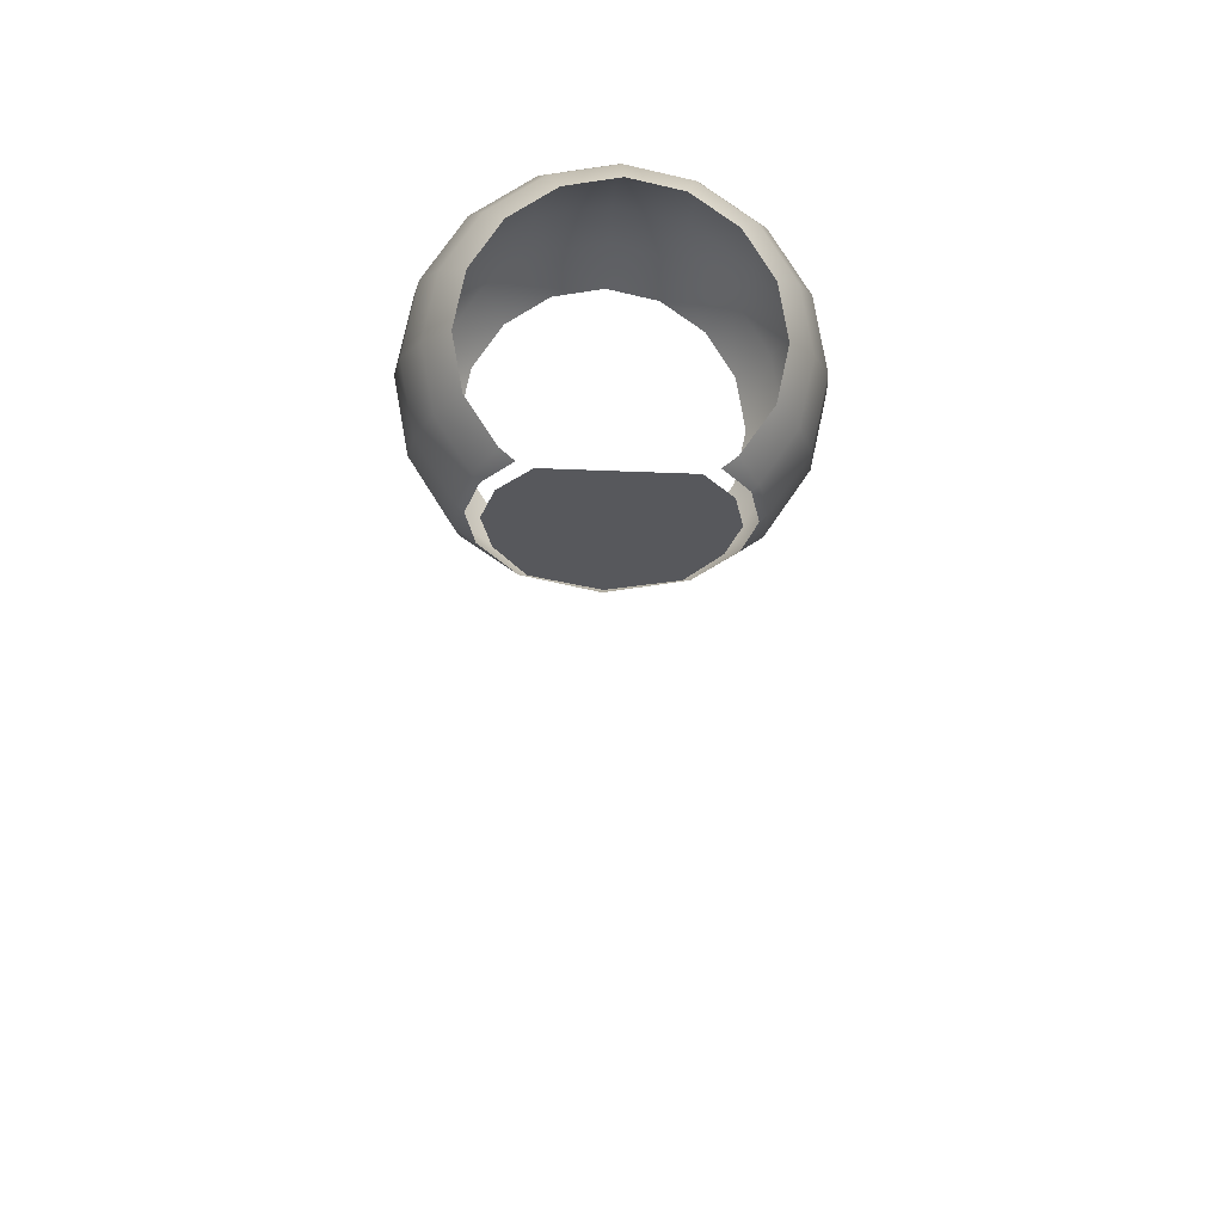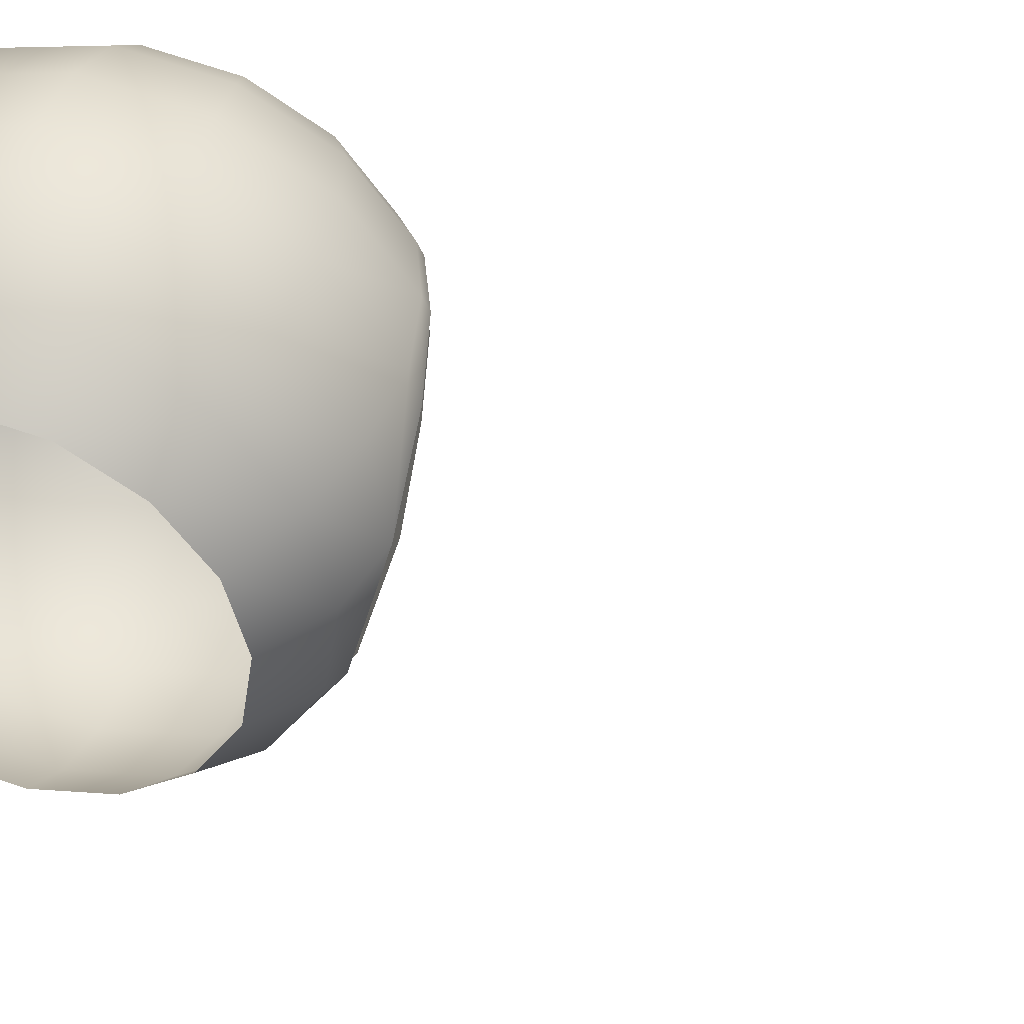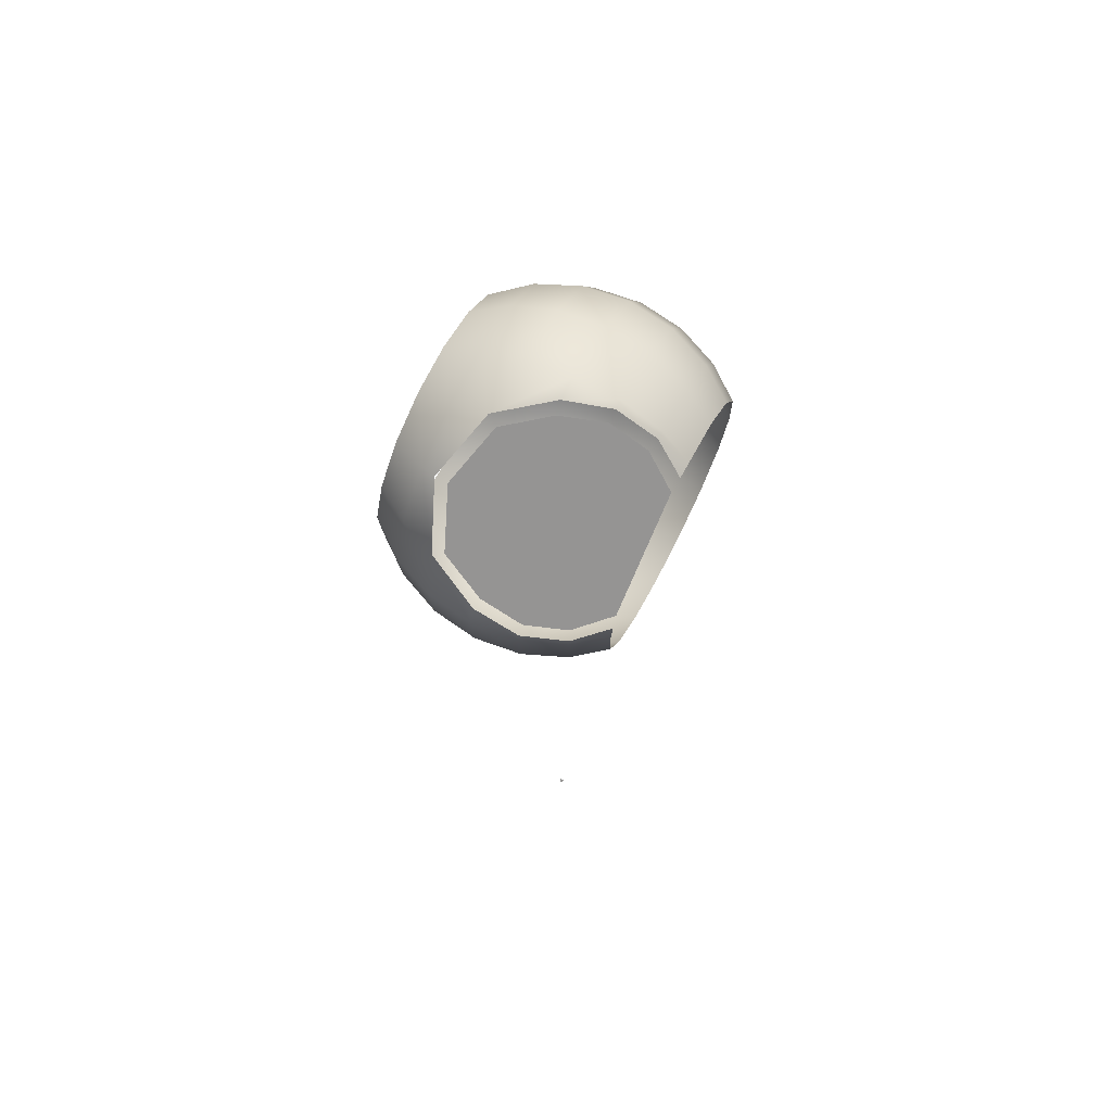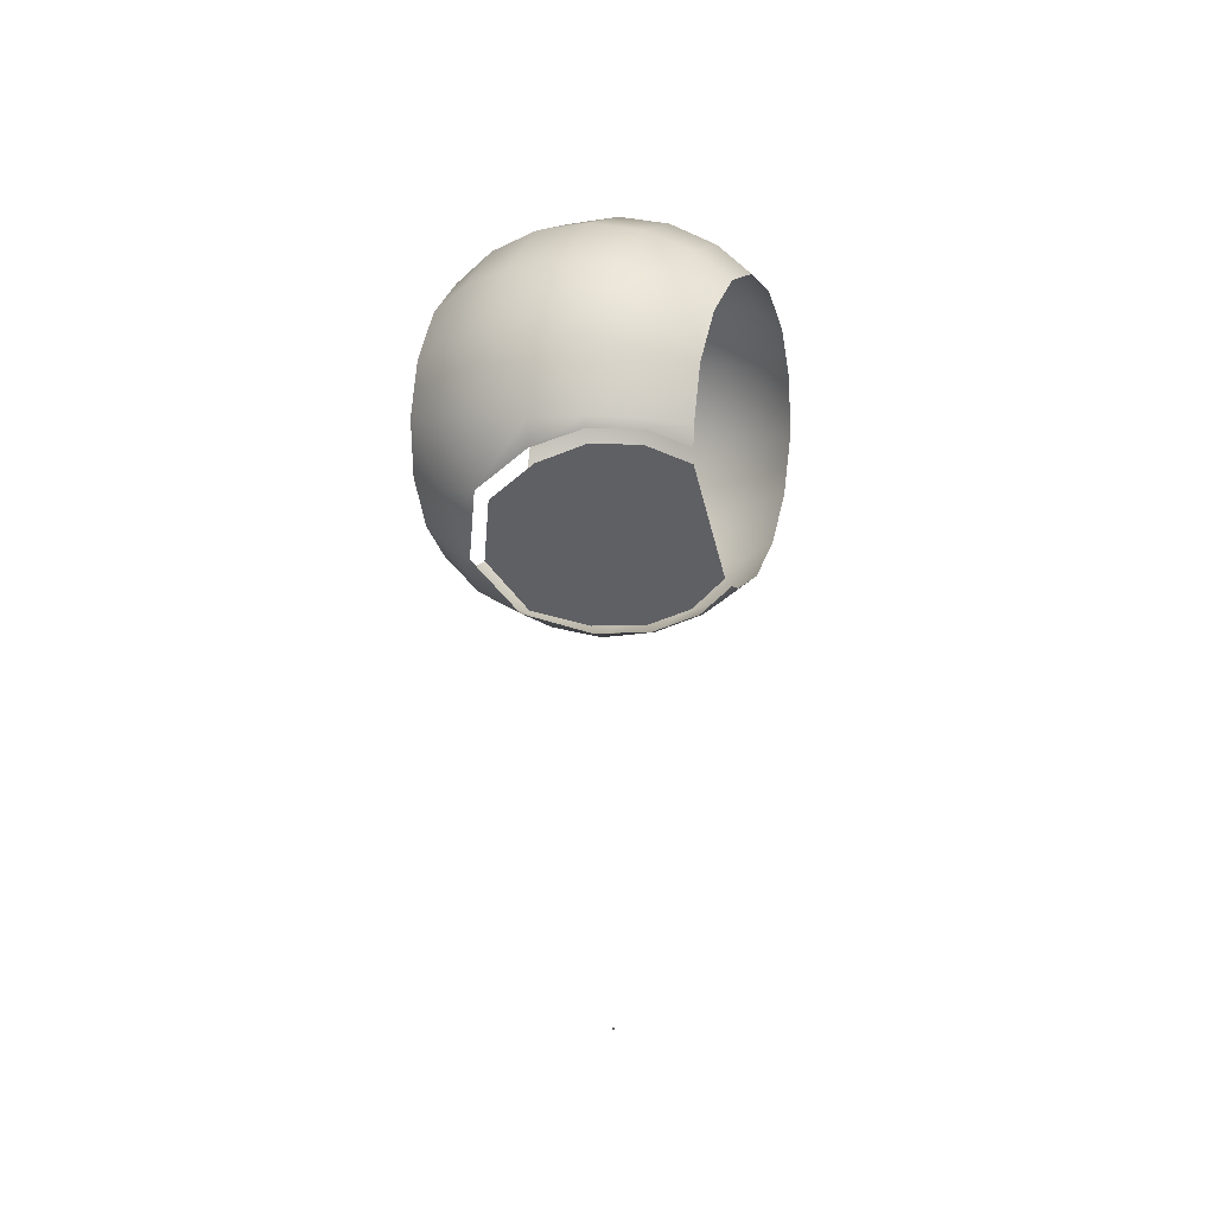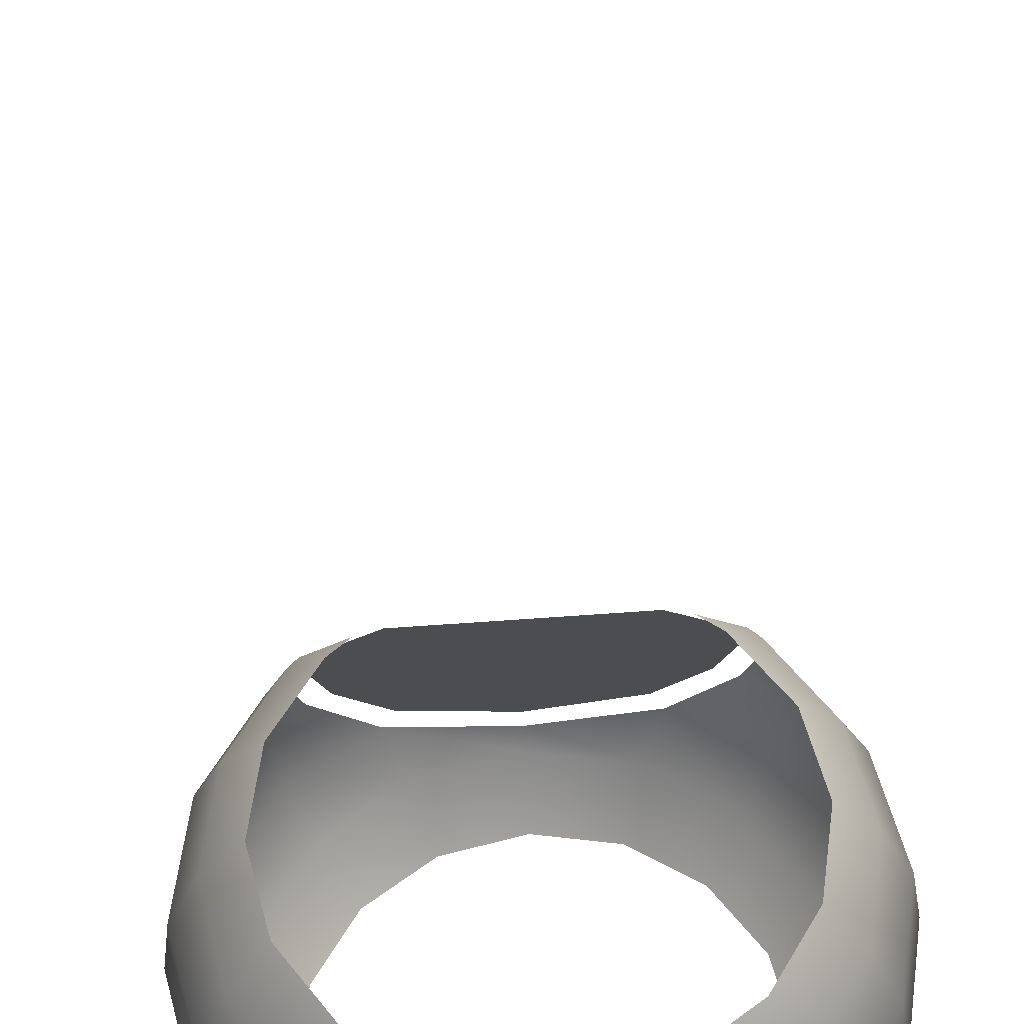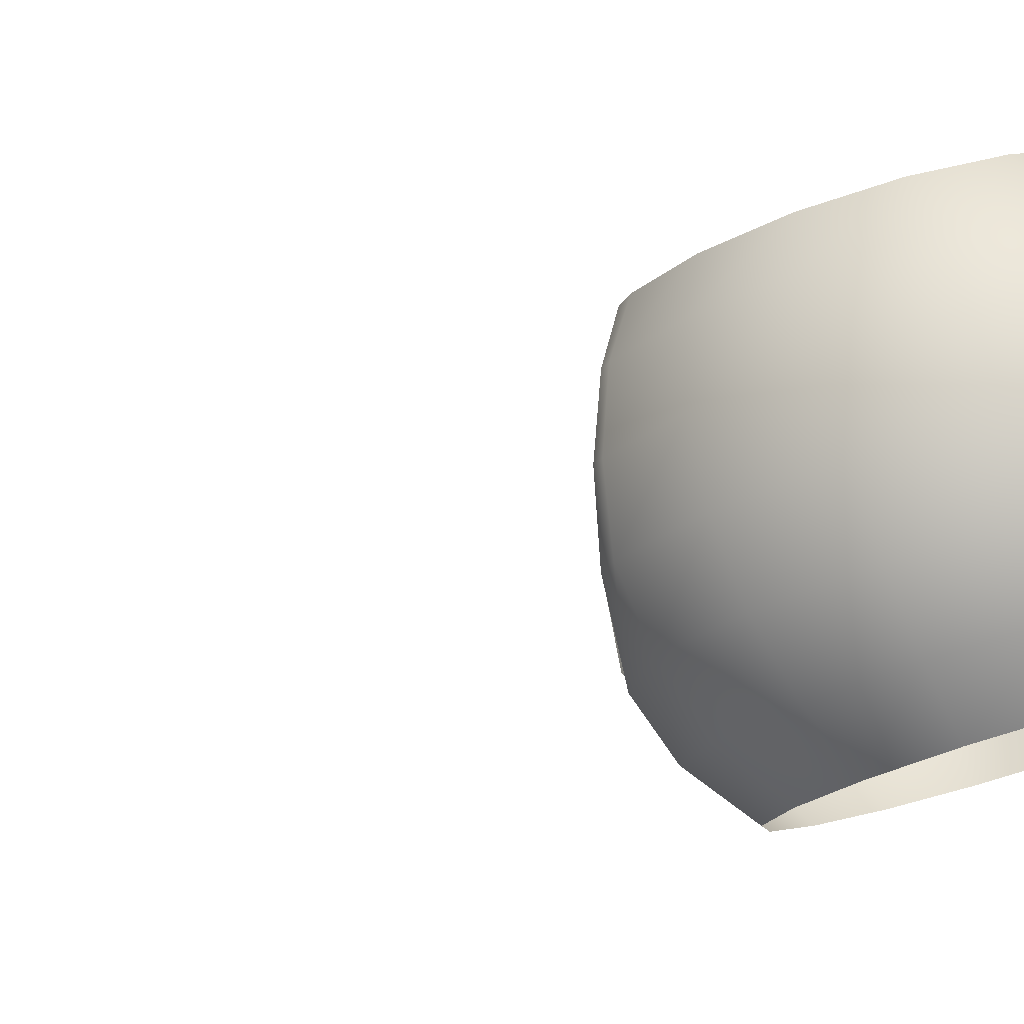
<metadata>
{"format":"obj","ext":"obj","renderer":"f3d","projection":"perspective","resolution":1024,"background":"white","views":[{"elev":-28.5,"azim":176.3,"up":"+Z"},{"elev":-38.0,"azim":71.0,"up":"+Y"},{"elev":-67.2,"azim":68.4,"up":"+Z"},{"elev":-44.4,"azim":103.2,"up":"+Z"},{"elev":73.7,"azim":-3.9,"up":"+Y"},{"elev":-4.9,"azim":-70.7,"up":"+Y"}]}
</metadata>
<code>
o AlarmClock_29_AlarmClock_29_0_GeomSubset_0
v -0.0005 0.001192 -0.3367
v 0.0005 0.001192 -0.3367
v -0.0005 0.002193 -0.3367
v 0.0005 0.002193 -0.3367
v -0.0005 0.001192 -0.3367
v 0.0005 0.001192 -0.3367
v -0.0005 0.002193 -0.3367
v 0.0005 0.002193 -0.3367
v -0.0005 0.001192 -0.3367
v 0.0005 0.001192 -0.3367
v -0.0005 0.002193 -0.3367
v 0.0005 0.002193 -0.3367
v -0.0005 0.001192 -0.3367
v 0.0005 0.001192 -0.3367
v -0.0005 0.002193 -0.3367
v 0.0005 0.002193 -0.3367
v -0.0005 0.001192 -0.3367
v 0.0005 0.001192 -0.3367
v -0.0005 0.002193 -0.3367
v 0.0005 0.002193 -0.3367
v 0.07669 0.05568 0.004169
v 0.05869 0.06357 0.02992
v 0.03176 0.06883 0.04712
v 0 0.07068 0.05316
v -0.03176 0.06883 0.04712
v -0.05869 0.06357 0.02992
v -0.07669 0.05568 0.004169
v -0.083 0.04639 -0.0262
v -0.07669 0.03709 -0.05658
v -0.05997 0.02977 -0.0805
v 0.05997 0.02977 -0.0805
v 0.07669 0.03709 -0.05658
v 0.083 0.04639 -0.0262
v 0.08553 0.03465 0.01444
v 0.06546 0.04344 0.04316
v 0.03543 0.04932 0.06235
v 0 0.05138 0.06909
v -0.03543 0.04932 0.06235
v -0.06546 0.04344 0.04316
v -0.08553 0.03465 0.01444
v -0.09258 0.02429 -0.01944
v -0.08553 0.01392 -0.05332
v -0.06688 0.005749 -0.08
v 0.06688 0.005749 -0.08
v 0.08553 0.01392 -0.05332
v 0.09258 0.02429 -0.01944
v 0.08855 0.0113 0.02289
v 0.06777 0.0204 0.05263
v 0.03668 0.02648 0.07249
v 0 0.02862 0.07947
v -0.03668 0.02648 0.07249
v -0.06777 0.0204 0.05263
v -0.08855 0.0113 0.02289
v -0.09584 0.000566 -0.01218
v -0.08855 -0.01017 -0.04725
v -0.06777 -0.01927 -0.07698
v 0.06777 -0.01927 -0.07698
v 0.08855 -0.01017 -0.04725
v 0.09584 0.000566 -0.01218
v 0.08553 -0.01279 0.02896
v 0.06546 -0.003995 0.05768
v 0.03543 0.001878 0.07687
v 0 0.003941 0.08361
v -0.03543 0.001878 0.07687
v -0.06546 -0.003995 0.05768
v -0.08553 -0.01279 0.02896
v -0.09258 -0.02315 -0.004918
v -0.08553 -0.03352 -0.0388
v -0.06546 -0.04231 -0.06751
v 0.06546 -0.04231 -0.06751
v 0.08553 -0.03352 -0.0388
v 0.09258 -0.02315 -0.004918
v 0.07669 -0.03596 0.03222
v 0.05869 -0.02808 0.05797
v 0.03176 -0.02281 0.07518
v 0 -0.02097 0.08122
v -0.03176 -0.02281 0.07518
v -0.05869 -0.02808 0.05797
v -0.07669 -0.03596 0.03222
v -0.083 -0.04526 0.001848
v -0.07669 -0.05455 -0.02852
v -0.05869 -0.06244 -0.05427
v -0.03176 -0.0677 -0.07148
v 0 -0.06955 -0.07752
v 0.03176 -0.0677 -0.07148
v 0.05869 -0.06244 -0.05427
v 0.07669 -0.05455 -0.02852
v 0.083 -0.04526 0.001848
v 0.06261 -0.05665 0.03246
v 0.04792 -0.05021 0.05348
v 0.02593 -0.04591 0.06753
v 0 -0.0444 0.07246
v -0.02593 -0.04591 0.06753
v -0.04792 -0.05021 0.05348
v -0.06261 -0.05665 0.03246
v -0.06777 -0.06424 0.007658
v -0.06261 -0.07183 -0.01714
v -0.04792 -0.07827 -0.03817
v -0.02593 -0.08256 -0.05221
v 0 -0.08407 -0.05715
v 0.02593 -0.08256 -0.05221
v 0.04792 -0.07827 -0.03817
v 0.06261 -0.07183 -0.01714
v 0.06777 -0.06424 0.007657
v 0 0.001693 -0.08563
v 0 0.06525 -0.0324
v 0.03911 -0.05279 0.04505
v 0 -0.06424 0.007657
v 0.02117 -0.04928 0.05652
v 0 -0.04805 0.06054
v -0.02117 -0.04928 0.05652
v -0.03911 -0.05279 0.04505
v -0.0511 -0.05804 0.0279
v -0.05531 -0.06424 0.007658
v -0.0511 -0.07043 -0.01258
v -0.03911 -0.07569 -0.02974
v -0.02117 -0.0792 -0.0412
v 0 -0.08043 -0.04523
v 0.02117 -0.0792 -0.0412
v 0.03911 -0.07569 -0.02974
v 0.0511 -0.07043 -0.01258
v 0.05531 -0.06424 0.007657
v 0.0511 -0.05804 0.0279
v 0.02167 -0.05168 0.05851
v 0.02277 -0.05265 0.06159
v 0.04207 -0.05642 0.04926
v 0.04003 -0.05527 0.04678
v 0 -0.05042 0.06264
v 0 -0.05132 0.06592
v -0.02167 -0.05168 0.05851
v -0.02277 -0.05265 0.06159
v -0.04003 -0.05527 0.04678
v -0.04207 -0.05642 0.04926
v -0.05231 -0.06064 0.02922
v -0.05497 -0.06207 0.0308
v -0.05662 -0.06699 0.008498
v -0.05949 -0.06874 0.009034
v -0.05231 -0.07333 -0.01222
v -0.05497 -0.0754 -0.01274
v -0.04003 -0.0787 -0.02978
v -0.04207 -0.08105 -0.03119
v -0.02167 -0.08229 -0.04152
v -0.02277 -0.08482 -0.04353
v 0 -0.08356 -0.04564
v 0 -0.08615 -0.04786
v 0.02167 -0.08229 -0.04152
v 0.02277 -0.08482 -0.04353
v 0.04003 -0.0787 -0.02978
v 0.04207 -0.08105 -0.03119
v 0.05231 -0.07333 -0.01222
v 0.05497 -0.0754 -0.01274
v 0.05662 -0.06699 0.008498
v 0.05949 -0.06874 0.009033
v 0.05231 -0.06064 0.02922
v 0.05497 -0.06207 0.0308
v 0.04635 -0.05517 0.05335
v 0.04729 -0.0531 0.0537
v 0.06056 -0.06139 0.03302
v 0.06178 -0.05945 0.03295
v 0.02508 -0.05101 0.06694
v 0.02559 -0.04886 0.06756
v 0 -0.04955 0.07171
v 0 -0.04737 0.07243
v -0.02508 -0.05101 0.06694
v -0.02559 -0.04886 0.06756
v -0.04635 -0.05517 0.05335
v -0.04729 -0.0531 0.0537
v -0.06056 -0.06139 0.03302
v -0.06178 -0.05945 0.03295
v -0.06555 -0.06874 0.009034
v -0.06687 -0.06694 0.008484
v -0.06056 -0.07608 -0.01495
v -0.06178 -0.07443 -0.01599
v -0.04635 -0.0823 -0.03529
v -0.04729 -0.08078 -0.03673
v -0.02508 -0.08646 -0.04887
v -0.02559 -0.08502 -0.05059
v 0 -0.08792 -0.05364
v 0 -0.08651 -0.05546
v 0.02508 -0.08646 -0.04887
v 0.02559 -0.08502 -0.05059
v 0.04635 -0.0823 -0.03529
v 0.04729 -0.08078 -0.03673
v 0.06056 -0.07608 -0.01495
v 0.06178 -0.07443 -0.01599
v 0.06555 -0.06874 0.009033
v 0.06687 -0.06694 0.008483
v 0.05895 0.07252 -0.008666
v 0.06482 0.07025 -0.005431
v 0.04961 0.07692 0.01633
v 0.04512 0.07858 0.01113
v 0.02442 0.08262 0.02435
v 0.02685 0.08137 0.03088
v 0 0.08293 0.03598
v 0 0.08404 0.029
v -0.02442 0.08262 0.02435
v -0.02685 0.08137 0.03088
v -0.04961 0.07692 0.01633
v -0.04512 0.07858 0.01113
v -0.05895 0.07252 -0.008666
v -0.06482 0.07025 -0.005431
v -0.07016 0.0624 -0.0311
v -0.06381 0.06537 -0.03201
v -0.05895 0.05822 -0.05536
v -0.06482 0.05454 -0.05678
v -0.04936 0.04807 -0.07829
v -0.04512 0.05217 -0.07515
v -0.04221 0.04625 -0.08364
v -0.03467 0.05041 -0.08305
v -0.03461 0.04462 -0.08563
v 0.04937 0.04806 -0.07831
v 0.04512 0.05217 -0.07515
v 0.05895 0.05822 -0.05536
v 0.06482 0.05454 -0.05678
v 0.07016 0.0624 -0.0311
v 0.06381 0.06537 -0.03201
v 0.03465 0.05041 -0.08303
v 0.04227 0.04623 -0.0836
v 0.03464 0.04471 -0.08563
v 0 0.04463 -0.08563
v -2e-06 0.05041 -0.08285
v -0.05662 0.02881 -0.08365
v -0.05023 0.02647 -0.08563
v 0.05023 0.02647 -0.08563
v 0.05662 0.02881 -0.08365
v -0.0629 0.004624 -0.08367
v -0.05598 0.003943 -0.08563
v 0.0629 0.004626 -0.08367
v 0.05611 0.003946 -0.08563
v -0.05761 -0.02125 -0.08347
v -0.05047 -0.02033 -0.08563
v 0.05047 -0.02033 -0.08563
v 0.05761 -0.02125 -0.08347
v -0.03859 -0.04988 -0.08253
v -0.03463 -0.04459 -0.08563
v 0.03859 -0.04988 -0.08253
v 0.03463 -0.04458 -0.08563
v 0 -0.06267 -0.0832
v 0 -0.05582 -0.08563
v 0.06165 0.07494 -0.008239
v 0.06478 0.07379 -0.006526
v 0.07012 0.06593 -0.03219
v 0.06673 0.06747 -0.03266
v 0.04718 0.08128 0.01246
v 0.04958 0.08045 0.01523
v 0.02553 0.08551 0.02629
v 0.02684 0.08489 0.02976
v 0 0.087 0.03115
v 0 0.08646 0.03486
v -0.02553 0.08551 0.02629
v -0.02684 0.08489 0.02976
v -0.04718 0.08128 0.01246
v -0.04958 0.08045 0.01523
v -0.06165 0.07494 -0.008238
v -0.06478 0.07379 -0.006526
v -0.06673 0.06747 -0.03266
v -0.07012 0.06593 -0.03218
v -0.06165 0.05999 -0.05707
v -0.06478 0.05808 -0.05785
v -0.0472 0.05362 -0.07781
v -0.04982 0.05115 -0.07978
v -0.03512 0.0504 -0.08672
v -0.04003 0.04836 -0.08668
v -0.03539 0.04721 -0.08672
v -0.05246 0.02766 -0.08672
v -0.05602 0.02853 -0.08672
v -9e-06 0.05041 -0.08672
v 6e-06 0.04786 -0.08672
v 0.04981 0.05117 -0.07977
v 0.0472 0.05362 -0.07782
v 0.06165 0.05999 -0.05707
v 0.06478 0.05808 -0.05785
v 0.04016 0.04832 -0.08668
v 0.03509 0.0504 -0.08672
v 0.03548 0.04734 -0.08672
v 0.05603 0.02854 -0.08672
v 0.05247 0.02766 -0.08672
v -0.05849 0.003974 -0.08672
v -0.0622 0.00459 -0.08672
v 0.06221 0.00459 -0.08672
v 0.05862 0.003978 -0.08672
v -0.05289 -0.02141 -0.08672
v -0.05714 -0.02114 -0.08672
v 0.05714 -0.02115 -0.08672
v 0.05289 -0.02142 -0.08672
v -0.03632 -0.04682 -0.08672
v -0.03837 -0.04963 -0.08672
v 0.03837 -0.04962 -0.08672
v 0.03631 -0.04682 -0.08672
v 1e-06 -0.05862 -0.08672
v 0 -0.06237 -0.08672
f 1 2 4 3
f 21 22 35 34
f 22 23 36 35
f 23 24 37 36
f 24 25 38 37
f 25 26 39 38
f 26 27 40 39
f 27 28 41 40
f 28 29 42 41
f 29 30 43 42
f 31 32 45 44
f 32 33 46 45
f 33 21 34 46
f 34 35 48 47
f 35 36 49 48
f 36 37 50 49
f 37 38 51 50
f 38 39 52 51
f 39 40 53 52
f 40 41 54 53
f 41 42 55 54
f 42 43 56 55
f 44 45 58 57
f 45 46 59 58
f 46 34 47 59
f 47 48 61 60
f 48 49 62 61
f 49 50 63 62
f 50 51 64 63
f 51 52 65 64
f 52 53 66 65
f 53 54 67 66
f 54 55 68 67
f 55 56 69 68
f 57 58 71 70
f 58 59 72 71
f 59 47 60 72
f 60 61 74 73
f 61 62 75 74
f 62 63 76 75
f 63 64 77 76
f 64 65 78 77
f 65 66 79 78
f 66 67 80 79
f 67 68 81 80
f 68 69 82 81
f 70 71 87 86
f 71 72 88 87
f 72 60 73 88
f 73 74 90 89
f 74 75 91 90
f 75 76 92 91
f 76 77 93 92
f 77 78 94 93
f 78 79 95 94
f 79 80 96 95
f 80 81 97 96
f 81 82 98 97
f 82 83 99 98
f 83 84 100 99
f 84 85 101 100
f 85 86 102 101
f 86 87 103 102
f 87 88 104 103
f 88 73 89 104
f 189 190 22 21
f 190 193 23 22
f 193 194 24 23
f 194 197 25 24
f 197 198 26 25
f 198 201 27 26
f 201 202 28 27
f 202 205 29 28
f 205 206 30 29
f 206 208 222 30
f 211 214 32 31
f 214 215 33 32
f 215 189 21 33
f 30 222 226 43
f 43 226 230 56
f 56 230 234 69
f 69 234 83 82
f 225 218 211 31
f 228 225 31 44
f 233 228 44 57
f 236 233 57 70
f 234 238 84 83
f 238 236 85 84
f 236 70 86 85
f 105 210 220
f 105 220 219
f 105 219 224 229
f 105 227 223 210
f 105 229 232 237
f 105 235 231 227
f 105 239 235
f 105 237 239

</code>
